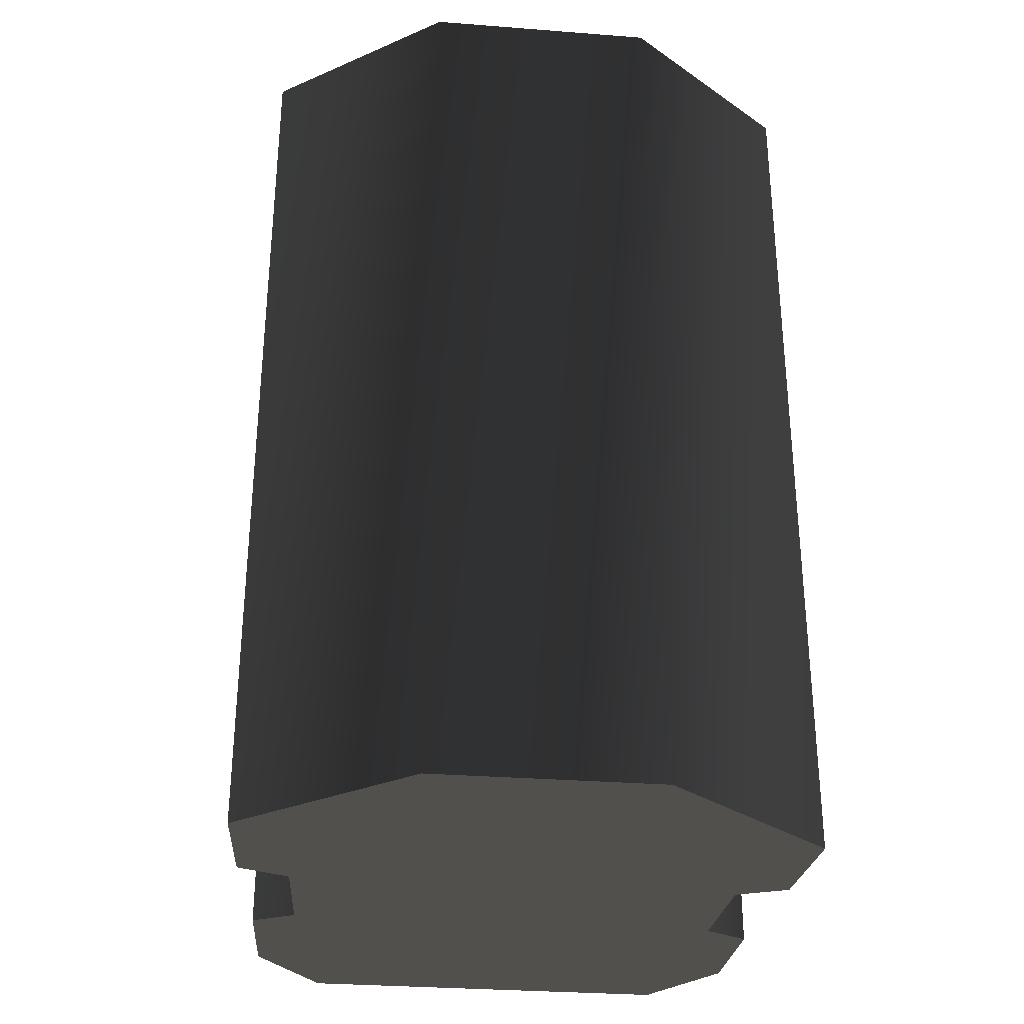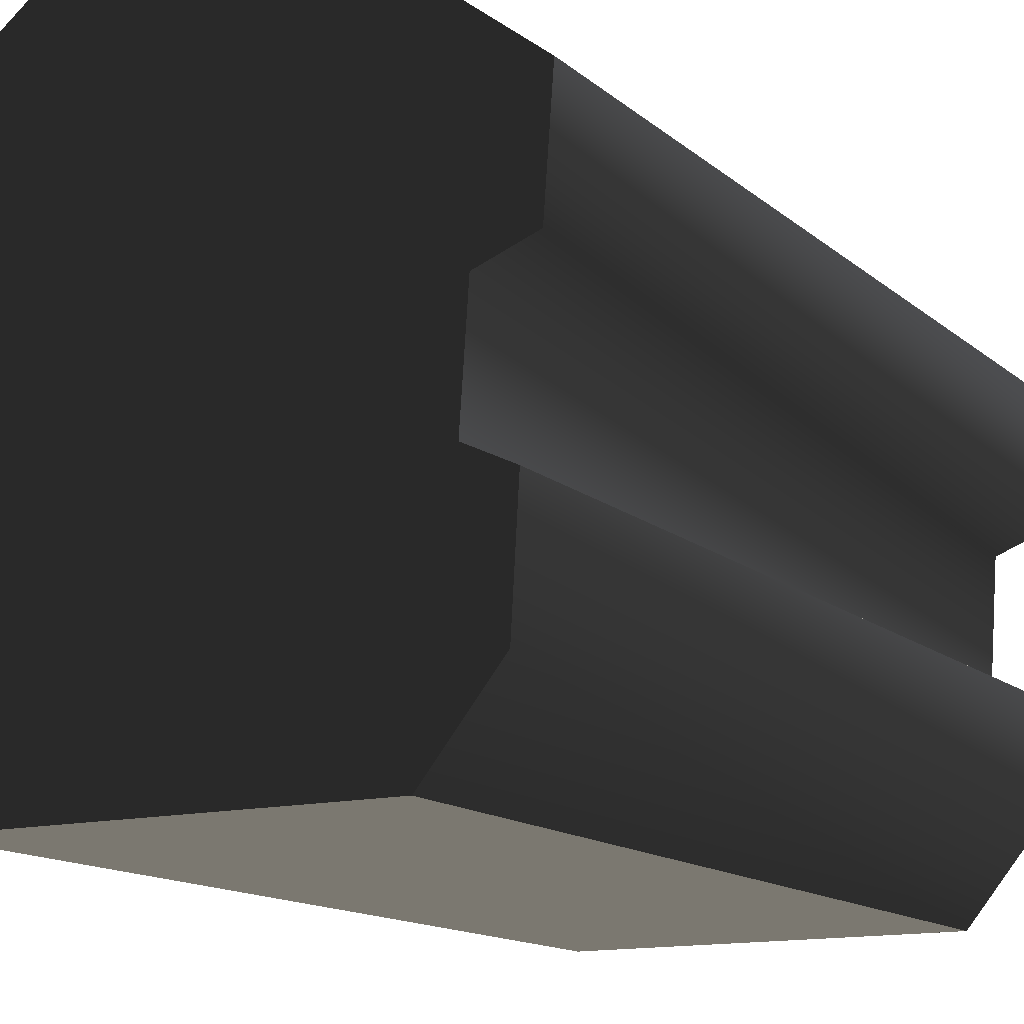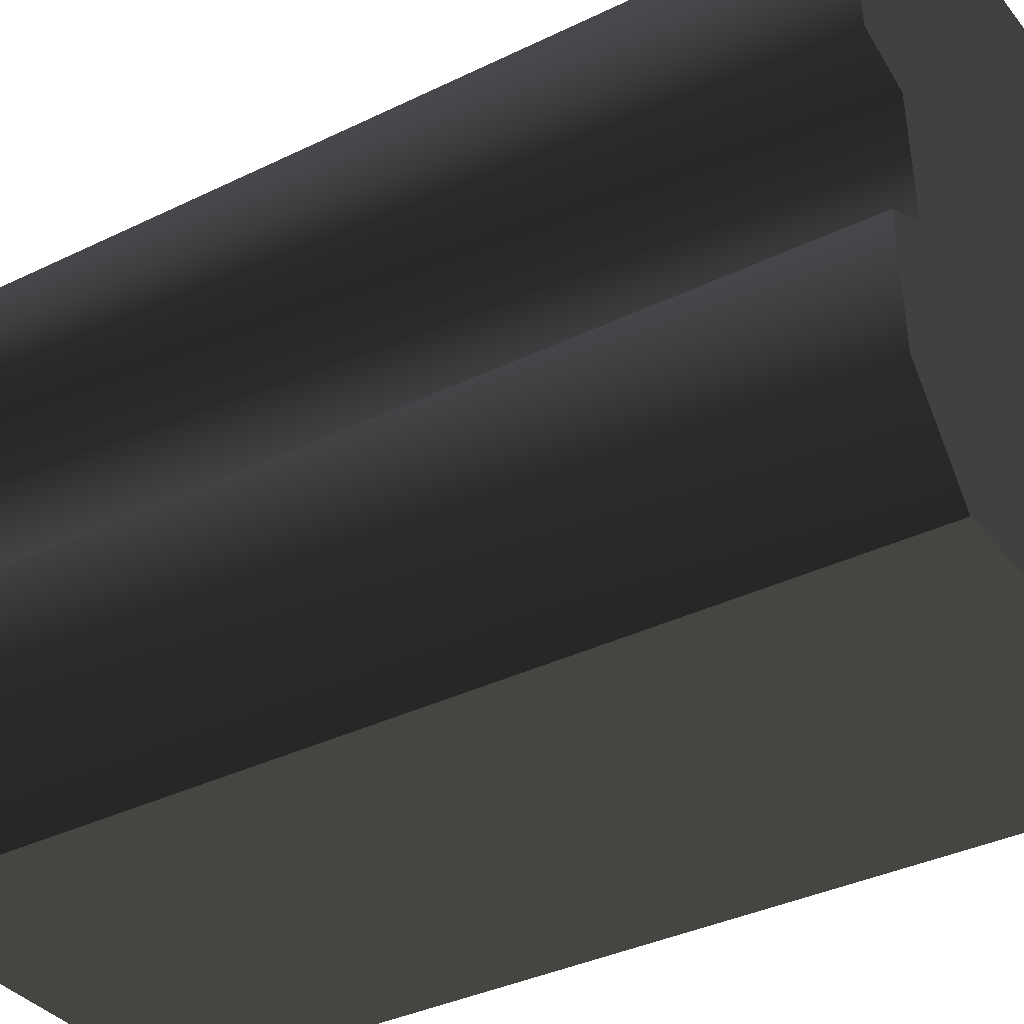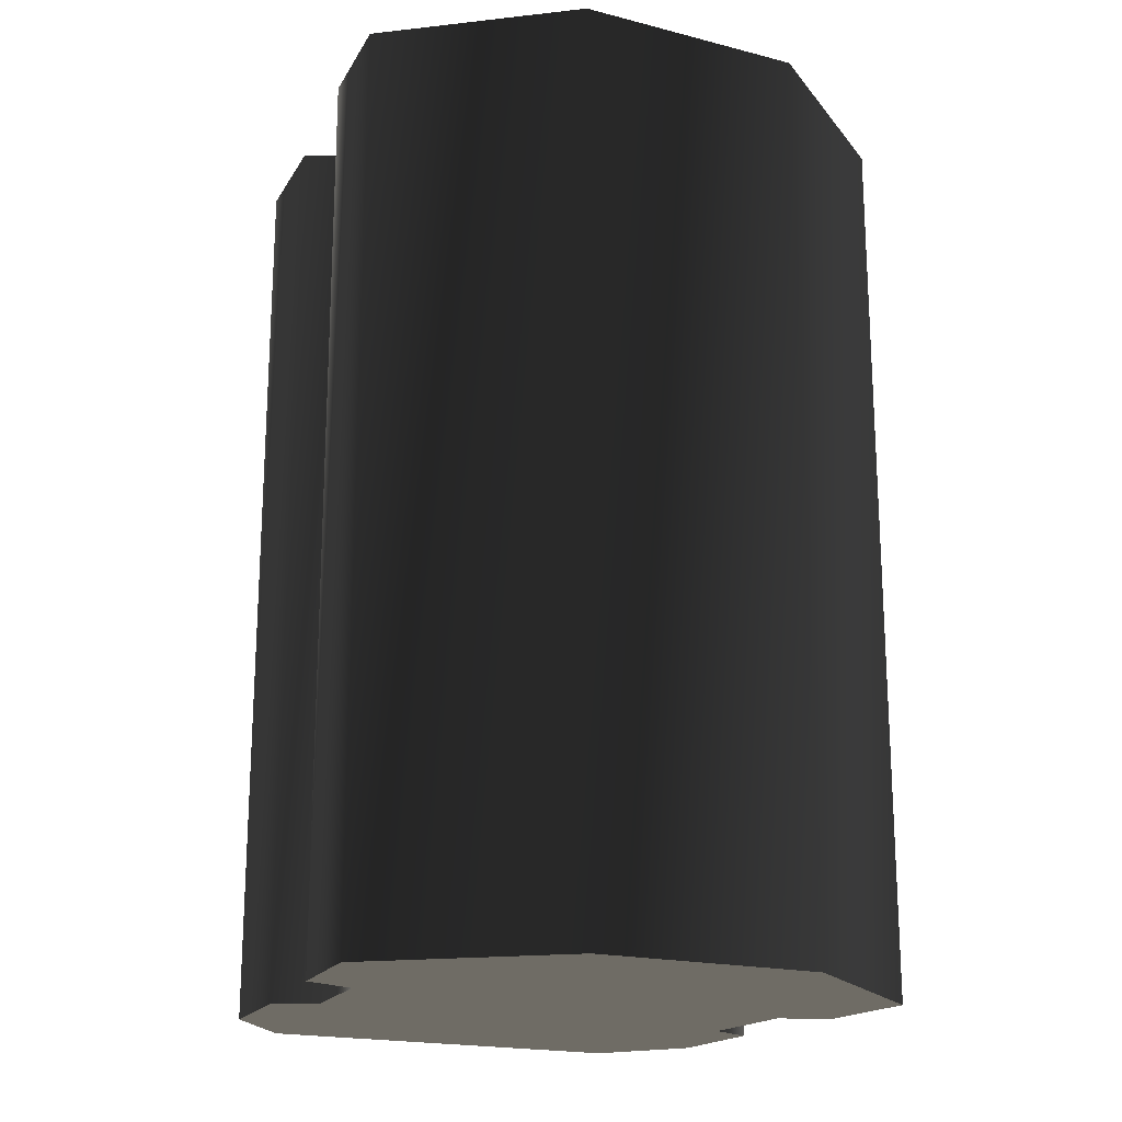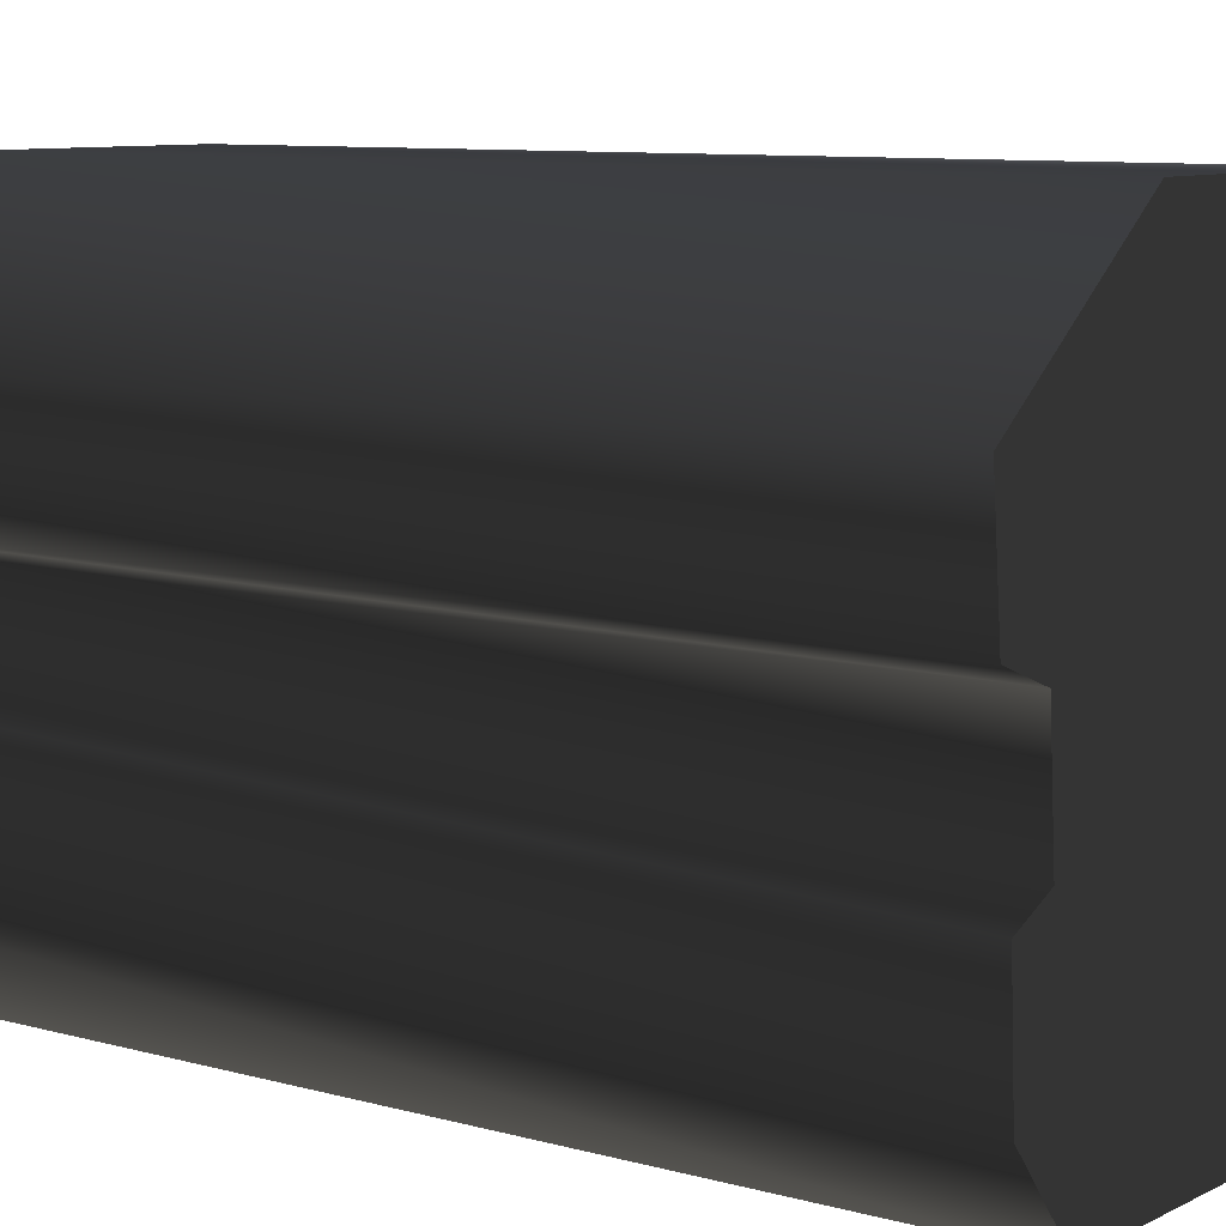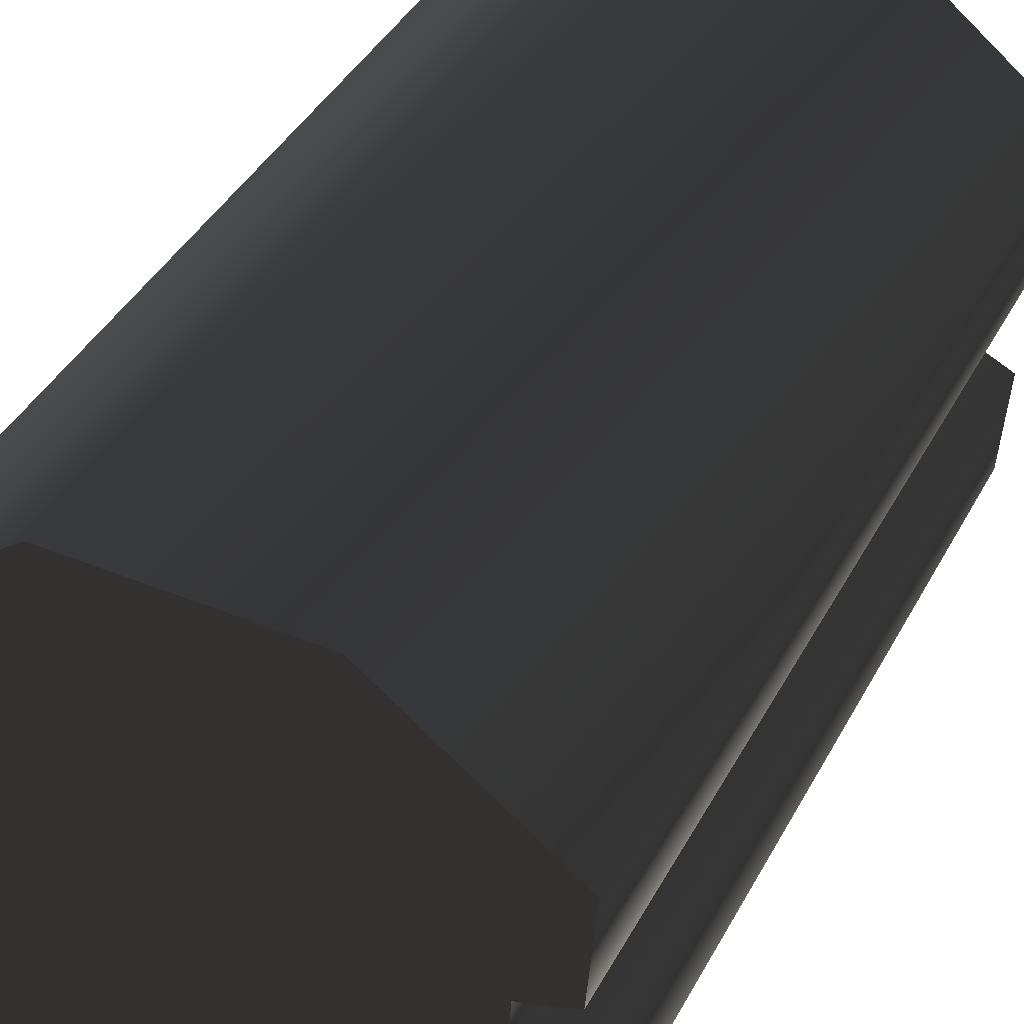
<metadata>
{"format":"obj","ext":"obj","renderer":"f3d","projection":"perspective","resolution":1024,"background":"white","views":[{"elev":-31.2,"azim":173.7,"up":"+Z"},{"elev":-13.6,"azim":29.3,"up":"+Y"},{"elev":-35.5,"azim":123.0,"up":"+Y"},{"elev":-19.2,"azim":154.2,"up":"+Z"},{"elev":8.7,"azim":-53.0,"up":"+Y"},{"elev":41.5,"azim":26.4,"up":"+Y"}]}
</metadata>
<code>
v  -3.132 -2.596 5.472
v  -2.311 -3.621 5.472
v  2.311 -3.621 5.472
v  3.141 -2.598 5.472
v  -3.203 -1.222 5.472
v  3.223 -1.224 5.472
v  -2.673 -0.9717 5.472
v  2.696 -0.9719 5.472
v  -2.768 0.3517 5.472
v  2.788 0.3528 5.472
v  -3.4 0.5916 5.472
v  3.423 0.5913 5.472
v  -3.525 1.953 5.472
v  3.525 1.953 5.472
v  -1.401 3.596 5.472
v  1.401 3.596 5.472
v  -3.525 1.953 -5.777
v  -1.401 3.596 -5.777
v  1.401 3.596 -5.777
v  3.525 1.953 -5.777
v  -3.4 0.5916 -5.777
v  3.423 0.5913 -5.777
v  -2.768 0.3517 -5.777
v  2.788 0.3528 -5.777
v  -2.673 -0.9717 -5.777
v  2.696 -0.9719 -5.777
v  -3.203 -1.222 -5.777
v  3.223 -1.224 -5.777
v  -3.132 -2.596 -5.777
v  3.141 -2.598 -5.777
v  -2.311 -3.621 -5.777
v  2.311 -3.621 -5.777
g frm-utl15a
f 1 2 3
f 1 3 4
f 5 1 4
f 5 4 6
f 7 5 6
f 7 6 8
f 9 7 8
f 9 8 10
f 11 9 10
f 11 10 12
f 13 11 12
f 13 12 14
f 14 15 13
f 14 16 15
f 17 18 19
f 17 19 20
f 21 17 20
f 21 20 22
f 23 21 22
f 23 22 24
f 25 23 24
f 25 24 26
f 27 25 26
f 27 26 28
f 29 27 28
f 29 28 30
f 30 31 29
f 30 32 31
g frm-utl15a
f 20 19 16
f 20 16 14
f 22 20 14
f 22 14 12
f 18 17 13
f 18 13 15
f 17 11 13
f 17 21 11
f 21 23 9
f 21 9 11
f 23 25 7
f 23 7 9
f 25 27 5
f 25 5 7
f 27 29 1
f 27 1 5
f 29 2 1
f 29 31 2
f 19 18 15
f 19 15 16
f 32 30 4
f 32 4 3
f 30 6 4
f 30 28 6
f 28 26 8
f 28 8 6
f 26 24 10
f 26 10 8
f 24 22 12
f 24 12 10
g frm-utl15a
f 31 32 3
f 31 3 2

</code>
